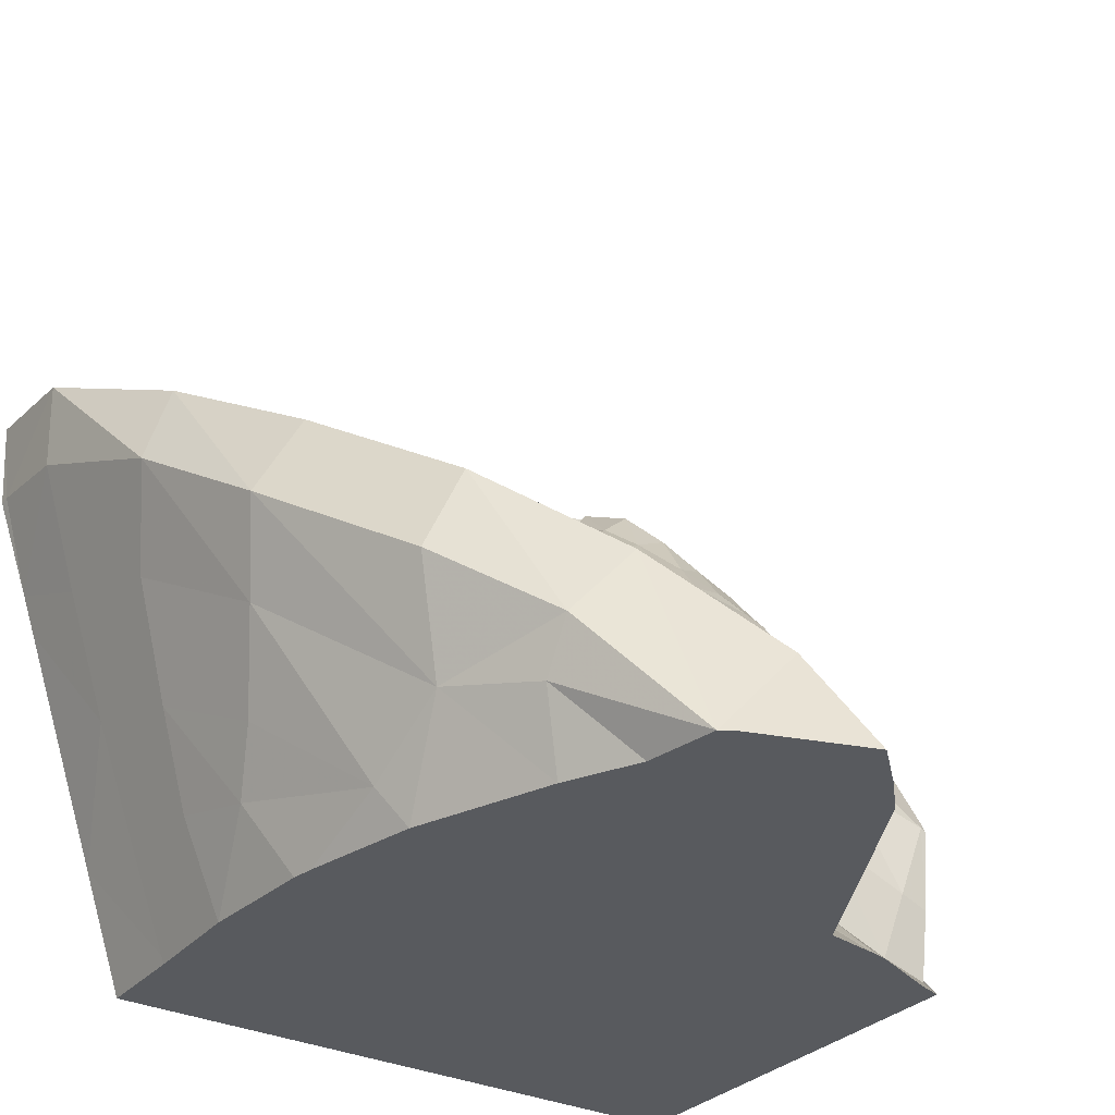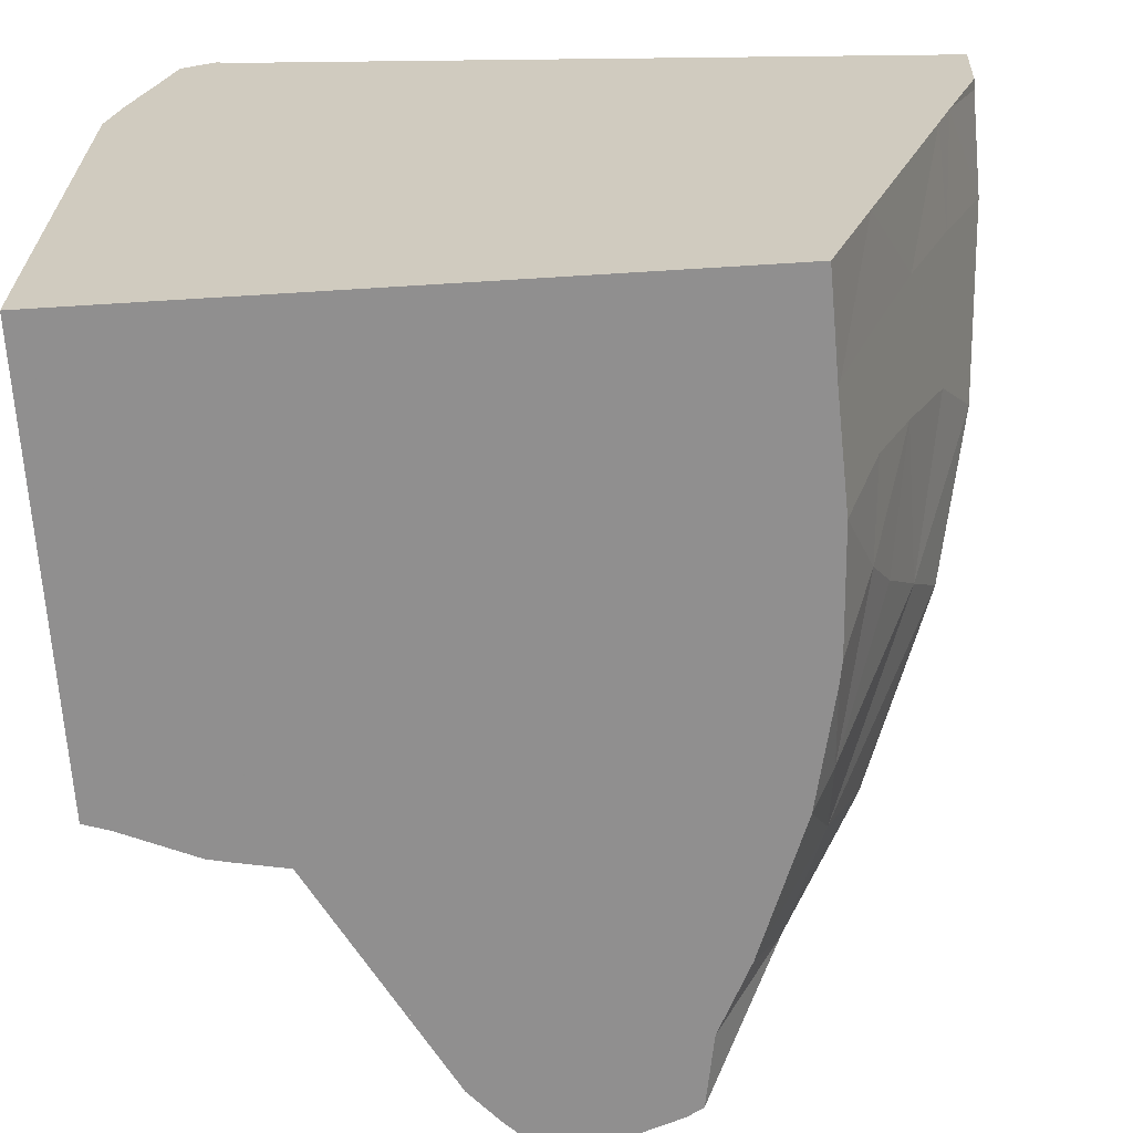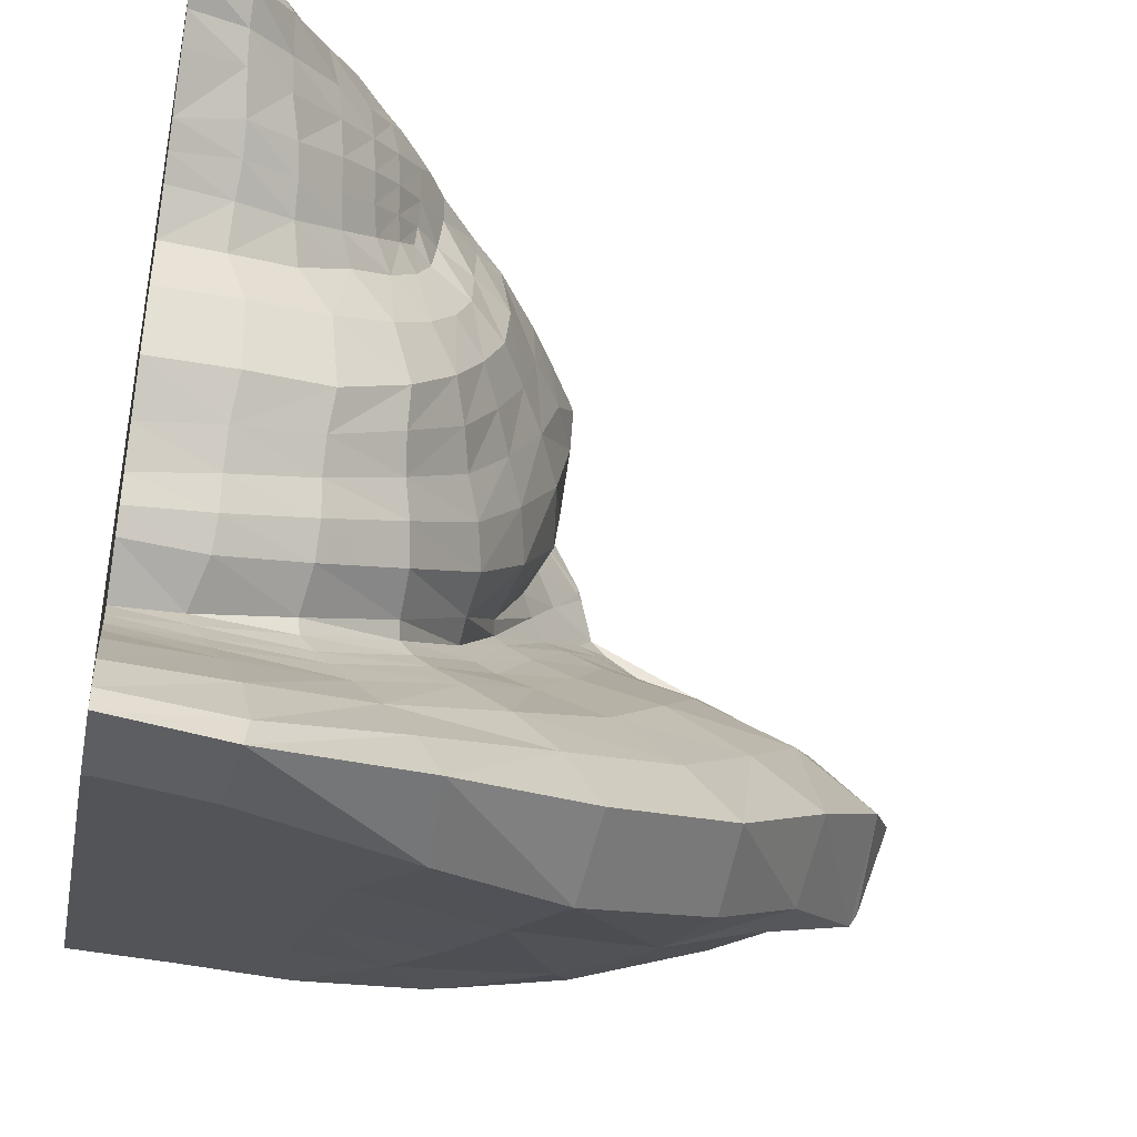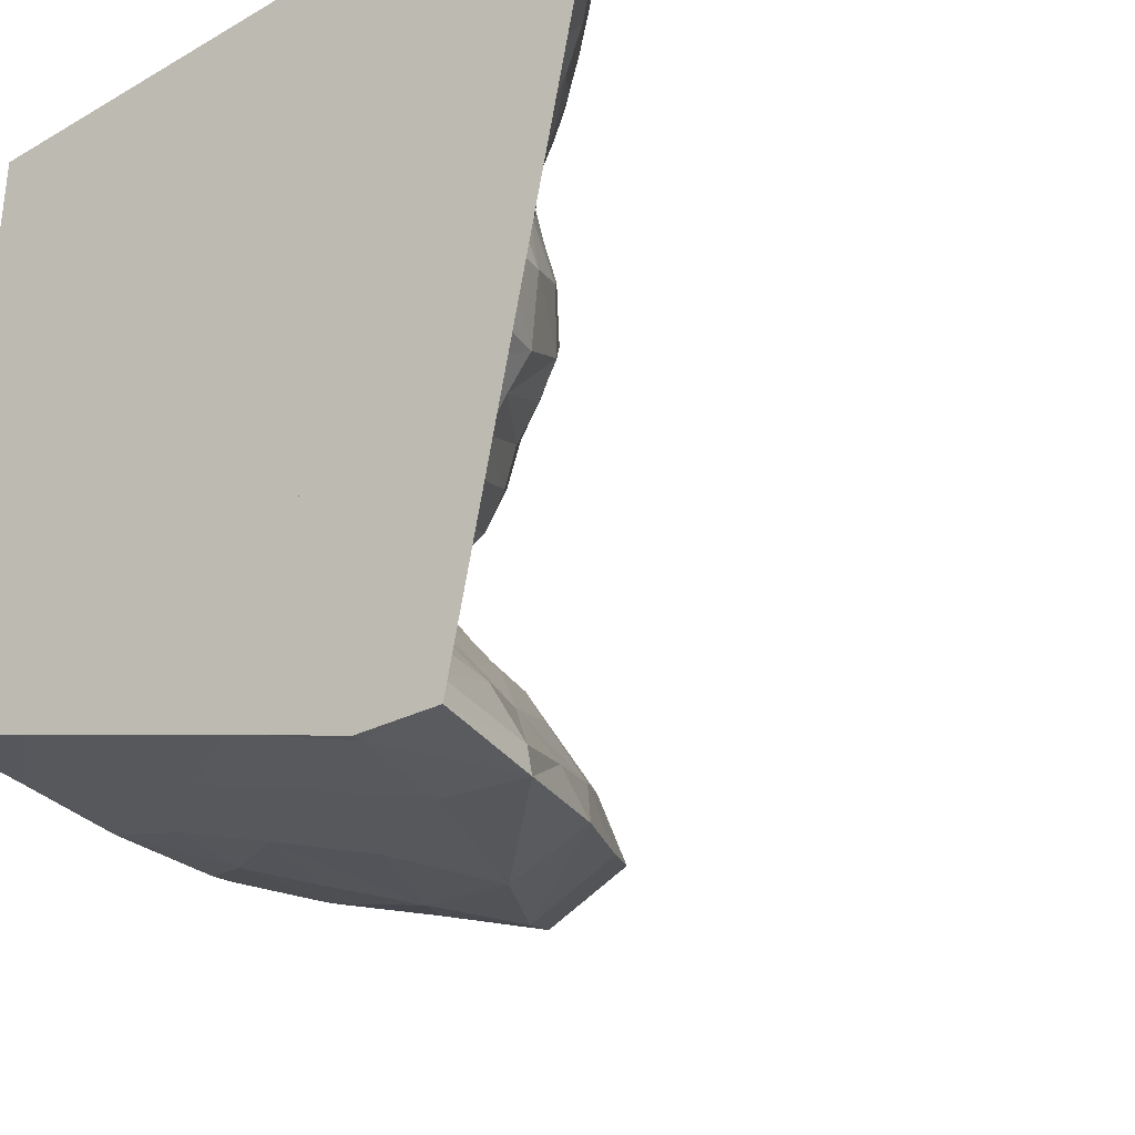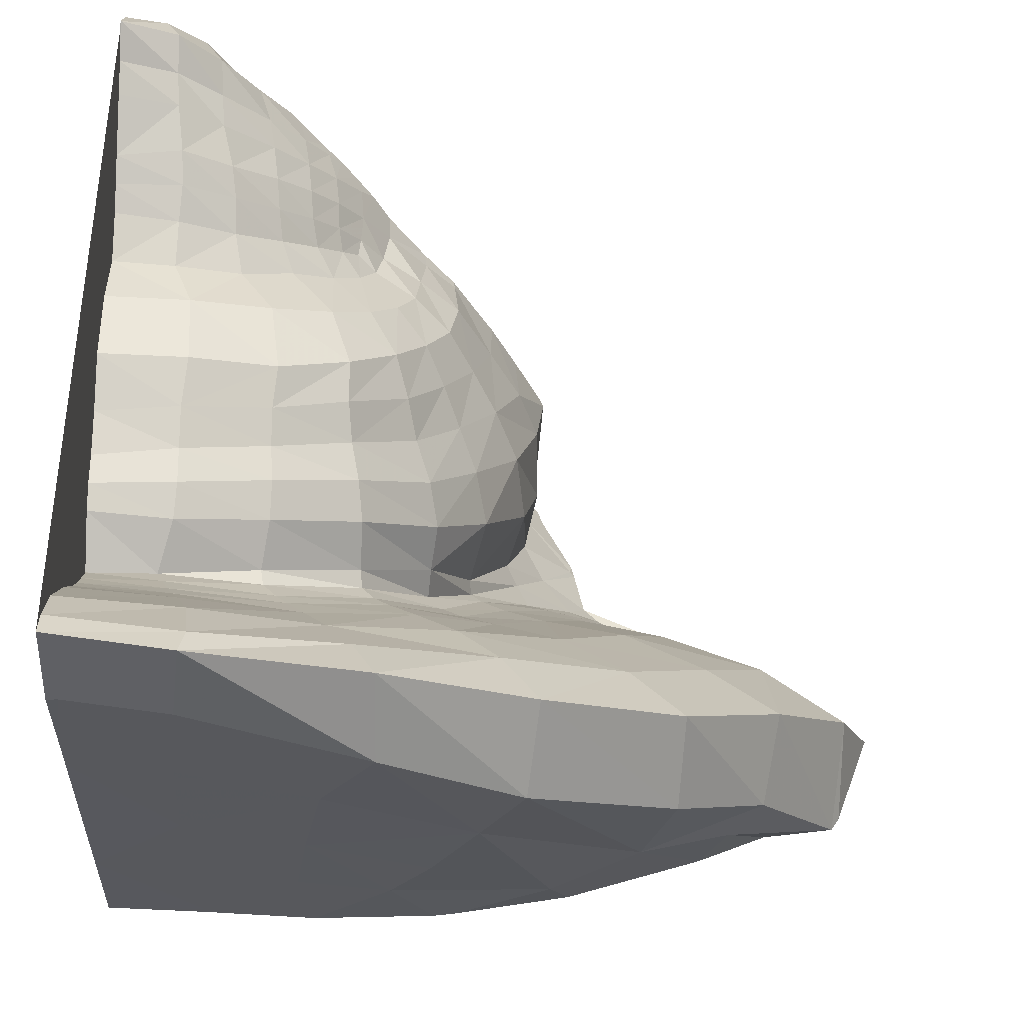
<metadata>
{"format":"obj","ext":"obj","renderer":"f3d","projection":"perspective","resolution":1024,"background":"white","views":[{"elev":-30.7,"azim":55.3,"up":"+Z"},{"elev":-65.4,"azim":-86.4,"up":"+Z"},{"elev":-42.1,"azim":-11.2,"up":"+Y"},{"elev":-32.6,"azim":-51.2,"up":"+Y"},{"elev":-48.0,"azim":-1.9,"up":"+Y"}]}
</metadata>
<code>
g
v -0.001457 -0.4841 1.025
v 0.2081 -0.4224 0.823
v 0.1673 -0.45 0.8695
v 0.1138 -0.4807 0.9234
v 0.06377 -0.4991 0.965
v 0.5241 -0.3911 0.3751
v 0.5134 -0.4917 0.4095
v 0.4843 -0.6208 0.475
v 0.3755 -0.8079 0.5972
v 0.2934 -0.8816 0.6634
v 0.1979 -0.9347 0.7067
v 0.09496 -0.9676 0.7301
v 0.4455 -0.7612 0.4898
v 0.4314 -0.7246 0.5424
v 0.4096 -0.6901 0.5844
v 0.3892 -0.661 0.6265
v 0.3661 -0.6313 0.6667
v 0.3292 -0.5949 0.696
v 0.2814 -0.5541 0.71
v 0.2586 -0.5308 0.7316
v 0.2536 -0.5062 0.7495
v 0.2517 -0.4734 0.7641
v 0.2467 -0.4356 0.7763
v 0.2359 -0.3988 0.7862
v 0.4272 -0.7704 0.4017
v 0.564 -0.6258 0.2096
v 0.5049 -0.697 0.2886
v 0.4421 -0.8002 0.3936
v 0.3947 -0.9018 0.4775
v 0.3154 -0.9874 0.5755
v 0.2083 -1.054 0.6403
v 0.09331 -1.092 0.6837
v 0.5684 -0.5169 0.1812
v 0.5282 -0.5869 0.2301
v 0.4906 -0.6606 0.2891
v 0.4288 -0.7871 0.3924
v 0.3763 -0.8824 0.4785
v 0.3004 -0.9646 0.5695
v 0.1918 -1.027 0.6311
v 0.0843 -1.064 0.6683
v 0.627 -0.67 0.2162
v 0.5726 -0.7394 0.3051
v 0.52 -0.8524 0.413
v 0.456 -0.9476 0.4995
v 0.365 -1.038 0.6006
v 0.2429 -1.108 0.668
v 0.1133 -1.154 0.7306
v 0.711 -0.6992 0.223
v 0.6783 -0.7787 0.3174
v 0.6166 -0.8849 0.4243
v 0.5337 -0.9926 0.5212
v 0.4116 -1.084 0.6215
v 0.2713 -1.159 0.6995
v 0.1312 -1.226 0.7858
v 0.5304 -0.7123 0.2954
v 0.5878 -0.6424 0.2121
v 0.4715 -0.8216 0.3995
v 0.4173 -0.9204 0.4841
v 0.3329 -1.007 0.5844
v 0.2219 -1.076 0.65
v 0.1008 -1.117 0.7006
v 0.0893 -0.4049 0.949
v 0.04562 -0.4276 0.9889
v 0.07292 -0.3961 0.9302
v 0.0393 -0.4168 0.9575
v 0.0599 -0.3948 0.9044
v 0.03686 -0.4064 0.9135
v 0.03251 -0.3969 0.8511
v 0.06185 -0.3888 0.8441
v 0.03306 -0.3887 0.8114
v 0.06028 -0.3852 0.8087
v 0.1403 -1.298 0.8229
v 0.3013 -1.217 0.73
v 0.4601 -1.14 0.6366
v 0.6099 -1.053 0.5312
v 0.7149 -0.9378 0.4208
v 0.8 -0.8283 0.3119
v 0.8523 -0.7442 0.1964
v 0.9048 -0.8844 0.2774
v 0.8018 -0.9935 0.4045
v 0.675 -1.111 0.5205
v 0.5036 -1.203 0.638
v 0.3274 -1.274 0.7455
v 0.1352 -1.335 0.8332
v 0.1255 -1.329 0.7341
v 0.3295 -1.306 0.6446
v 0.4919 -1.255 0.5371
v 0.6706 -1.158 0.4154
v 0.7854 -1.065 0.3204
v 0.0925 -1.002 0.7052
v 0.1972 -0.9727 0.6806
v 0.2992 -0.9194 0.6324
v 0.3858 -0.844 0.5582
v 0.4966 -0.6426 0.3963
v 0.5169 -0.5239 0.3283
v 0.5183 -0.4208 0.2886
v 0.5079 -0.4445 0.2094
v 0.5024 -0.5446 0.2523
v 0.4769 -0.6376 0.3043
v 0.3789 -0.8667 0.509
v 0.298 -0.9469 0.582
v 0.1886 -1.008 0.6352
v 0.07601 -1.04 0.6562
v 0.09386 -0.9279 0.7456
v 0.1945 -0.8939 0.7227
v 0.2841 -0.8414 0.6862
v 0.358 -0.7699 0.6301
v 0.4555 -0.5977 0.5342
v 0.4878 -0.4821 0.4687
v 0.07461 -0.6055 0.8789
v 0.4044 -0.4826 0.6073
v 0.4481 -0.4776 0.5327
v 0.3551 -0.4735 0.6453
v 0.3071 -0.4695 0.6777
v 0.2792 -0.4834 0.7158
v 0.2231 -0.5331 0.7827
v 0.1845 -0.5612 0.8154
v 0.1351 -0.5882 0.8495
v 0.4249 -0.5779 0.5842
v 0.3467 -0.7364 0.6679
v 0.2791 -0.806 0.7188
v 0.194 -0.8571 0.7489
v 0.09371 -0.8871 0.7731
v 0.09929 -0.8386 0.8052
v 0.1986 -0.815 0.7758
v 0.2784 -0.7625 0.7433
v 0.331 -0.6976 0.7038
v 0.394 -0.5629 0.6342
v 0.3986 -0.3956 0.5792
v 0.07192 -0.6392 0.8494
v 0.1366 -0.6222 0.8213
v 0.1896 -0.5916 0.7899
v 0.2298 -0.5602 0.7592
v 0.2769 -0.5086 0.7112
v 0.07082 -0.6881 0.8207
v 0.09468 -0.7551 0.8224
v 0.1461 -0.6663 0.7953
v 0.1866 -0.7299 0.7942
v 0.2037 -0.6233 0.7659
v 0.2543 -0.6893 0.76
v 0.2506 -0.5909 0.7357
v 0.2979 -0.6448 0.7268
v 0.2992 -0.515 0.6894
v 0.1528 -0.4104 0.8865
v 0.1101 -0.4359 0.9444
v 0.06341 -0.4634 0.9956
v 0.07283 -0.5744 0.9063
v 0.1298 -0.5583 0.8744
v 0.1807 -0.528 0.837
v 0.2194 -0.5006 0.8012
v 0.2809 -0.4456 0.7228
v 0.3133 -0.4191 0.6744
v 0.361 -0.4039 0.6193
v 0.2771 -0.4028 0.7334
v 0.2147 -0.4628 0.8151
v 0.1747 -0.4889 0.8558
v 0.1174 -0.5185 0.9055
v 0.06639 -0.5314 0.9409
v 0.3498 -0.5403 0.6696
v 0.009826 -1.326 0.75
v 0.3405 -1.165 0.2676
v 0.2328 -1.175 0.292
v 0.246 -1.216 0.405
v 0.3881 -1.187 0.3357
v 0.5323 -1.12 0.2222
v 0.1141 -1.131 0.1849
v 0.1091 -1.176 0.3105
v 0.1072 -1.224 0.4436
v 0.1133 -1.276 0.5899
v 0.2671 -1.265 0.5393
v 0.4422 -1.222 0.4394
v 0.6373 -1.115 0.2884
v 0.7478 -1.062 0.2625
v 0.2907 -0.3846 0.7139
v 0.3129 -0.3846 0.6788
v 0.3582 -0.3846 0.6227
v 0.3973 -0.3846 0.5788
v 0.2699 -0.3846 0.7412
v 0.4267 -0.3846 0.5348
v 0.4498 -0.3846 0.501
v 0.4829 -0.3846 0.4454
v 0.5149 -0.3846 0.2778
v 0.5026 -0.3846 0.196
v 0.5235 -0.3846 0.3719
v 0.5192 -0.3846 0.3816
v 0.2505 -0.3846 0.7663
v 0.2279 -0.3846 0.7908
v 0.2001 -0.3846 0.8237
v 0.1887 -0.3846 0.8373
v 0.1263 -0.3846 0.8905
v 0.1191 -0.3846 0.8982
v 0.08922 -0.3846 0.8982
v 0.07757 -0.3846 0.8742
v 0.071 -0.3846 0.8326
v 0.06118 -0.3846 0.8067
v 0.03518 -0.3846 0.7927
v -0.002443 -0.4948 1.011
v -0.002443 -0.4837 1.024
v -0.002443 -0.4755 1.021
v -0.002443 -1.33 0.8265
v -0.002443 -1.326 0.7488
v -0.002443 -0.5938 0.9102
v -0.002443 -0.5416 0.9605
v -0.002443 -0.6183 0.8855
v -0.002443 -0.6425 0.8618
v -0.002443 -0.6906 0.8272
v -0.002443 -0.7657 0.8333
v -0.002443 -0.5122 0.988
v -0.002443 -0.8466 0.814
v -0.002443 -0.9001 0.7739
v -0.002443 -0.9456 0.7476
v -0.002443 -1.005 0.7167
v -0.002443 -1.05 0.6648
v -0.002443 -0.9788 0.7351
v -0.002443 -1.13 0.7209
v -0.002443 -1.173 0.7601
v -0.002443 -1.077 0.6822
v -0.002443 -1.102 0.6986
v -0.002443 -1.245 0.8175
v -0.002443 -0.4418 1.005
v -0.002443 -0.4219 0.9304
v -0.002443 -0.4093 0.8849
v -0.002443 -0.3981 0.8436
v -0.002443 -0.3872 0.7927
v -0.002443 -0.3846 0.7825
v -0.002443 -1.3 0.8438
v -0.002443 -1.331 0.8506
v -0.002443 -1.286 0.6365
v -0.002443 -1.129 0.1902
v -0.002443 -1.173 0.3158
v -0.002443 -1.22 0.4484
v -0.002443 -1.269 0.5899
v 0.6059 -0.6084 0.1751
v 0.5866 -0.5859 0.1751
v 0.57 -0.5006 0.1751
v 0.5329 -0.4145 0.1751
v 0.5742 -0.5198 0.1751
v 0.5234 -0.3846 0.1751
v 0.6454 -0.6374 0.1751
v 0.7277 -0.6674 0.1751
v 0.8575 -0.733 0.1751
v 0.8977 -0.7684 0.1751
v 0.9497 -0.8219 0.1751
v 0.9028 -0.9557 0.1751
v 0.8922 -0.9743 0.1751
v 0.3922 -1.126 0.1751
v 0.2481 -1.134 0.1751
v 0.4179 -1.122 0.1751
v -0.002443 -1.124 0.1751
v 0.1147 -1.128 0.1751
v 0.2337 -1.133 0.1751
v 0.7205 -1.031 0.1751
v 0.5569 -1.092 0.1751
v 0.8053 -0.9891 0.1751
v -0.002443 -0.3846 0.1751
g PigFace
f 198 1 199
f 147 148 157 158
f 148 149 156 157
f 149 150 155 156
f 23 155 150 22
f 151 152 175 174 154
f 152 153 176 175
f 5 158 157 4
f 4 157 156 3
f 3 156 155 2
f 24 2 155 23
f 114 143 159 113
f 19 141 142 18
f 141 139 140 142
f 139 137 138 140
f 137 135 136 138
f 115 134 143 114
f 20 133 141 19
f 21 116 133 20
f 117 132 133 116
f 118 131 132 117
f 110 130 131 118
f 132 139 141 133
f 131 137 139 132
f 131 130 135 137
f 129 179 177
f 113 159 128 111
f 18 142 127 17
f 140 126 127 142
f 138 125 126 140
f 136 124 125 138
f 123 122 125 124
f 122 121 126 125
f 121 120 127 126
f 17 127 120 16
f 111 128 119 112
f 118 148 147 110
f 117 149 148 118
f 116 150 149 117
f 22 150 116 21
f 114 152 151 115
f 113 153 152 114
f 111 129 153 113
f 112 180 179 129 111
f 110 147 202 204
f 180 112 109 181
f 112 119 108 109
f 16 120 107 15
f 120 121 106 107
f 122 105 106 121
f 123 104 105 122
f 90 103 102 91
f 91 102 101 92
f 92 101 100 93
f 25 99 94 13
f 94 99 98 95
f 95 98 97 96
f 96 97 183 182
f 7 95 96 6
f 8 94 95 7
f 13 94 8 14
f 10 92 93 9
f 11 91 92 10
f 12 90 91 11
f 61 47 46 60
f 60 46 45 59
f 59 45 44 58
f 58 44 43 57
f 57 43 42 55
f 55 42 41 56
f 40 103 213 217
f 39 102 103 40
f 38 101 102 39
f 37 100 101 38
f 36 25 100 37
f 35 99 25 36
f 34 98 99 35
f 33 97 98 34
f 35 27 26 34
f 40 32 31 39
f 39 31 30 38
f 38 30 29 37
f 37 29 28 36
f 36 28 27 35
f 34 26 234 237 33
f 13 93 100 25
f 24 186 187
f 23 154 178 186 24
f 22 151 154 23
f 21 115 151 22
f 20 134 115 21
f 19 143 134 20
f 18 159 143 19
f 17 128 159 18
f 16 119 128 17
f 15 108 119 16
f 14 8 108 15
f 14 9 93 13
f 12 104 211 214
f 11 105 104 12
f 10 106 105 11
f 9 107 106 10
f 15 107 9 14
f 7 109 108 8
f 6 96 182 184
f 5 146 1 197 208
f 4 145 146 5
f 3 144 145 4
f 2 188 189 144 3
f 41 42 49 48
f 42 43 50 49
f 43 44 51 50
f 44 45 52 51
f 45 46 53 52
f 46 47 54 53
f 56 26 27 55
f 56 41 239 233
f 55 27 28 57
f 57 28 29 58
f 58 29 30 59
f 59 30 31 60
f 60 31 32 61
f 61 32 218 215
f 62 63 146 145
f 63 220 199 1 146
f 64 62 191 192
f 65 63 62 64
f 66 64 192 193
f 67 65 64 66
f 66 69 68 67
f 69 66 193 194
f 71 70 68 69
f 70 196 225 224
f 196 70 71 195
f 72 73 53 54
f 74 52 53 73
f 75 51 52 74
f 76 50 51 75
f 77 49 50 76
f 78 48 49 77
f 241 78 242
f 78 77 79 243 242
f 77 76 80 79
f 76 75 81 80
f 75 74 82 81
f 74 73 83 82
f 73 72 84 83
f 160 85 84 227 200
f 86 83 84 85
f 87 82 83 86
f 88 81 82 87
f 89 80 81 88
f 177 176 153 129
f 178 154 174
f 184 185 6
f 6 185 181 109 7
f 187 188 2 24
f 189 190 144
f 190 191 62 145 144
f 69 194 195 71
f 197 1 198
f 200 201 160
f 202 147 158 203
f 204 205 130 110
f 130 205 206 135
f 206 207 136 135
f 208 203 158 5
f 207 209 124 136
f 209 210 123 124
f 210 211 104 123
f 212 213 103 90
f 214 212 90 12
f 215 216 47 61
f 217 218 32 40
f 47 216 219 54
f 221 220 63 65
f 222 221 65 67
f 223 222 67 68
f 224 223 68 70
f 226 72 54 219
f 72 226 227 84
f 233 234 26 56
f 235 236 97 33
f 33 237 235
f 97 236 238 183
f 239 41 48 240
f 241 240 48 78
f 245 244 79 80 89
f 244 243 79
g PigNeck
f 161 162 247 246
f 161 164 163 162
f 166 251 247 162 167
f 166 167 230 229
f 230 167 168 231
f 168 163 170 169
f 168 167 162 163
f 168 169 232 231
f 228 232 169 85 160
f 85 169 170 86
f 86 170 171 87
f 171 164 165 172
f 171 170 163 164
f 172 165 253 252
f 253 165 248
f 172 88 87 171
f 89 88 172 173
f 173 254 245 89
f 228 160 201
f 161 246 248 165 164
f 249 250 166 229
f 166 250 251
f 252 254 173 172
g
f 225 196 195 194 193 192 191 190 189 188 187 186 178 174 175 176 177 179 180 181 185 184 182 183 238 255
f 199 220 221 222 223 224 225 255 249 229 230 231 232 228 201 200 227 226 219 216 215 218 217 213 212 214 211 210 209 207 206 205 204 202 203 208 197 198
f 234 233 239 240 241 242 243 244 245 254 252 253 248 246 247 251 250 249 255 238 236 235 237

</code>
